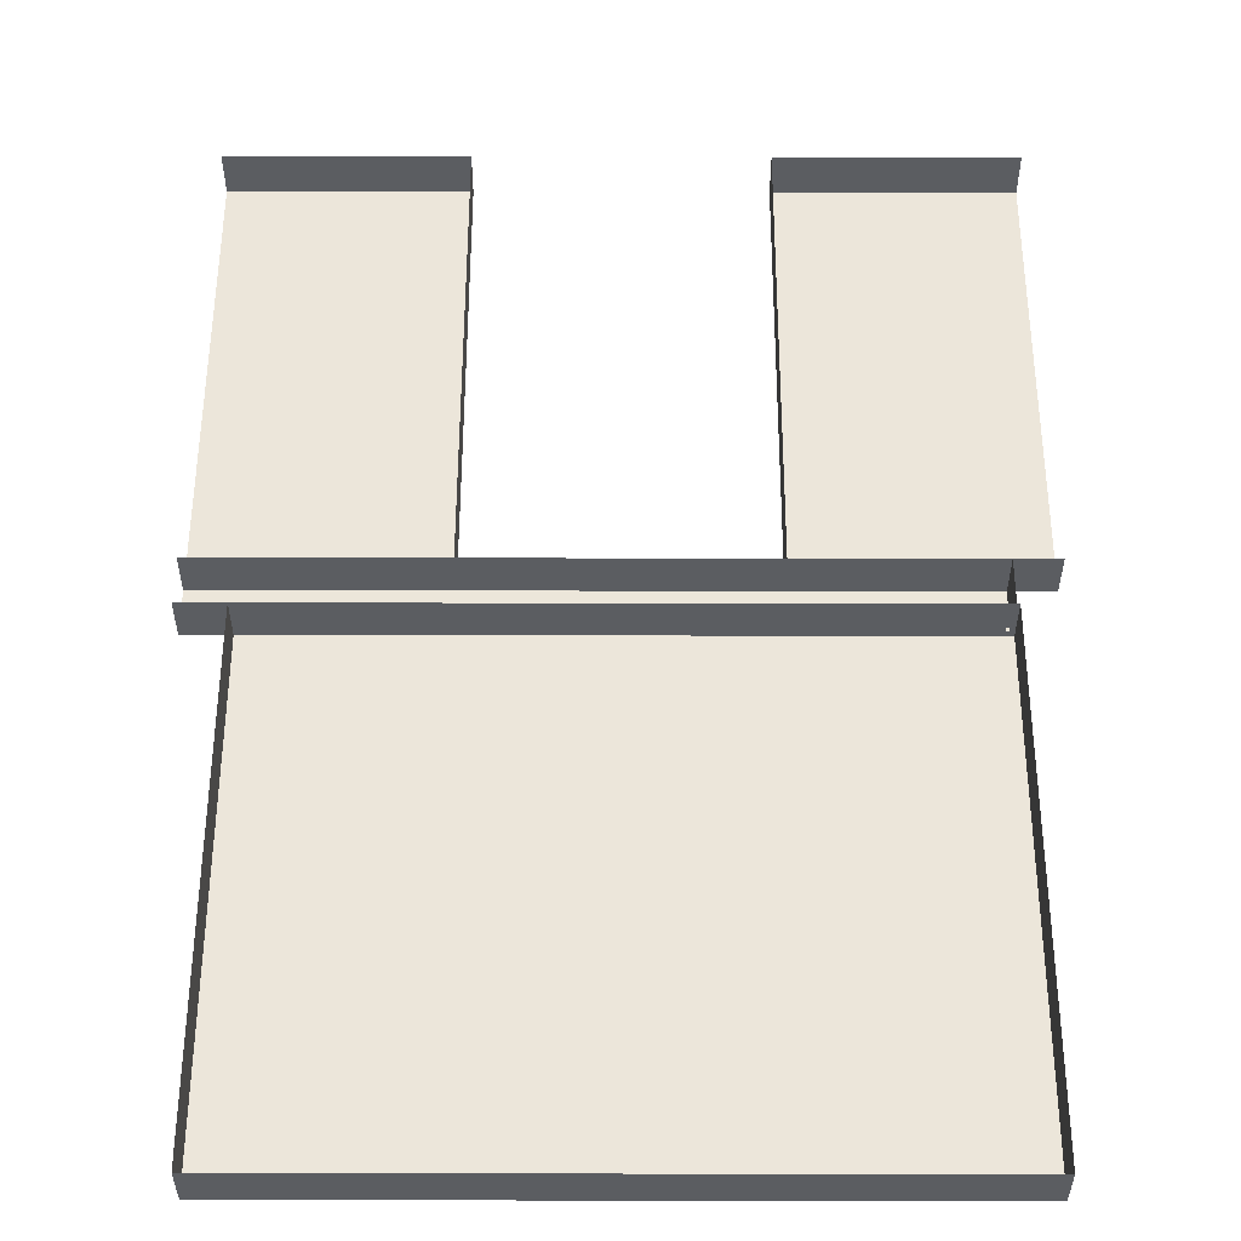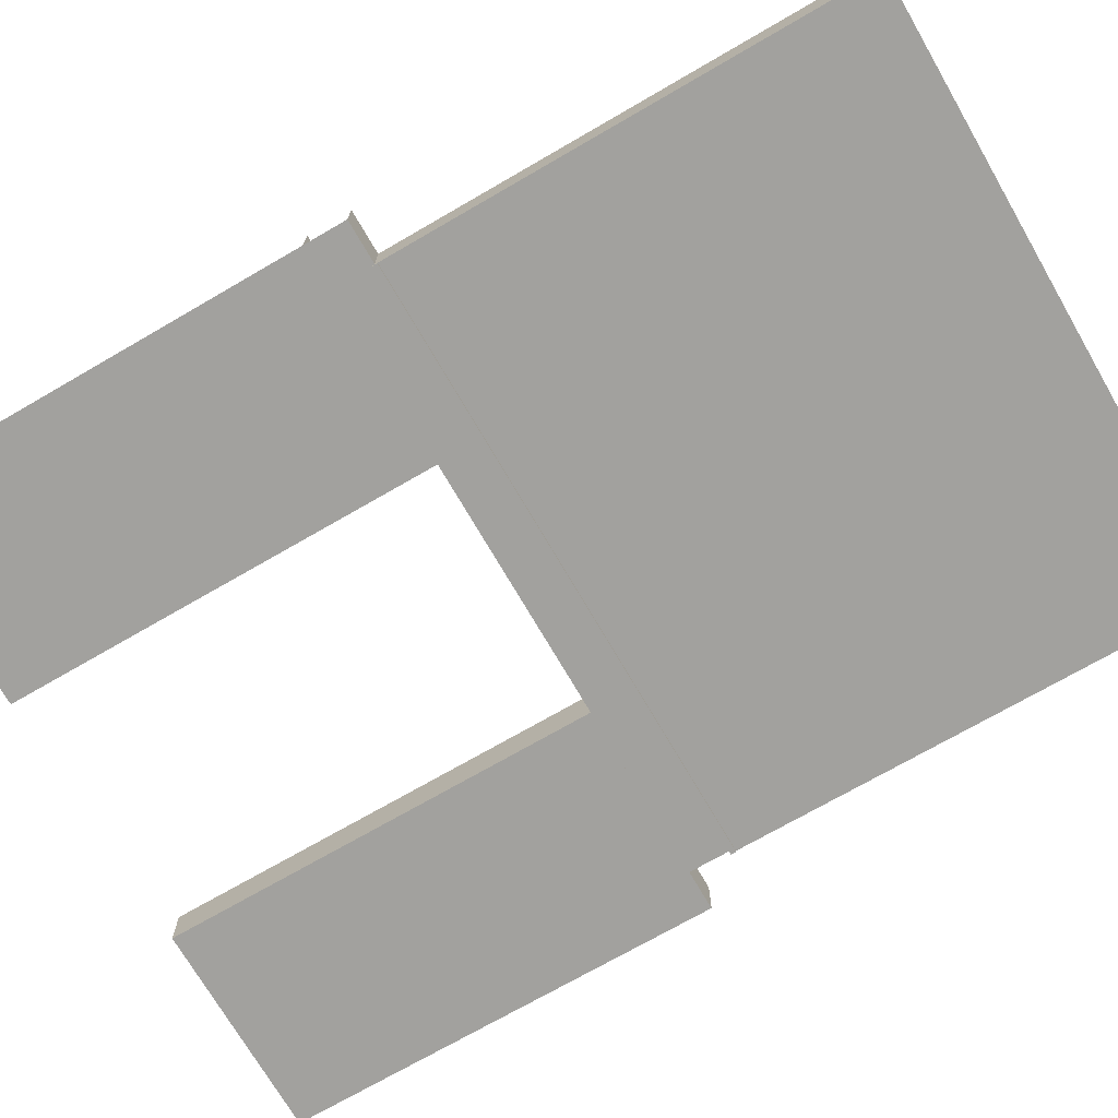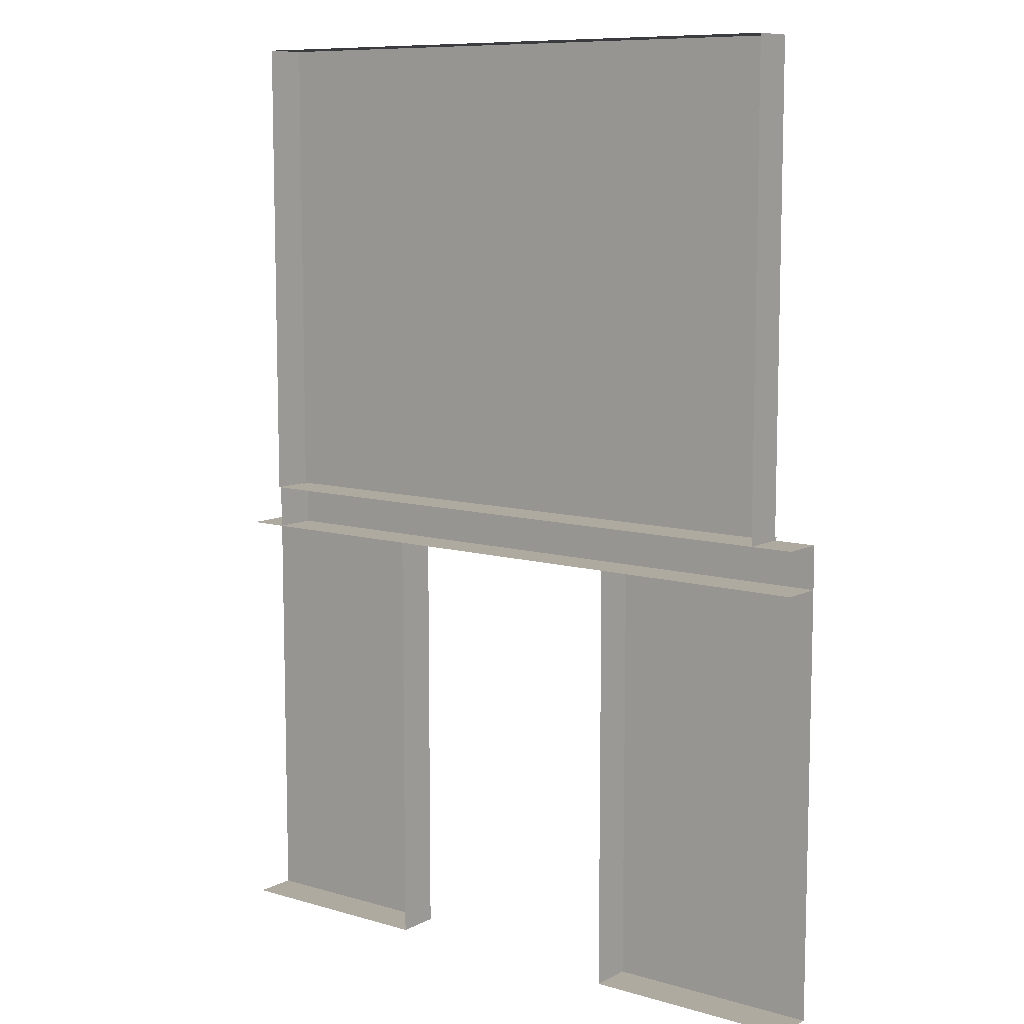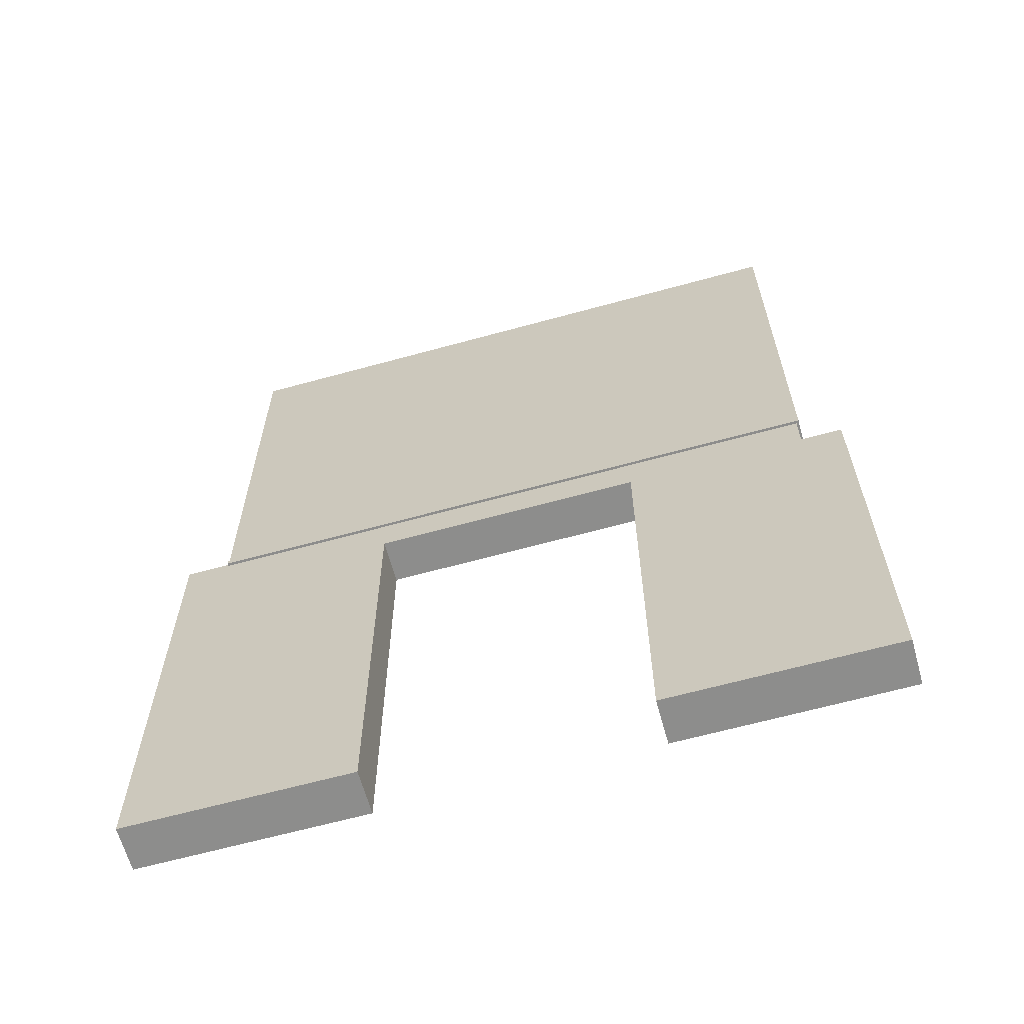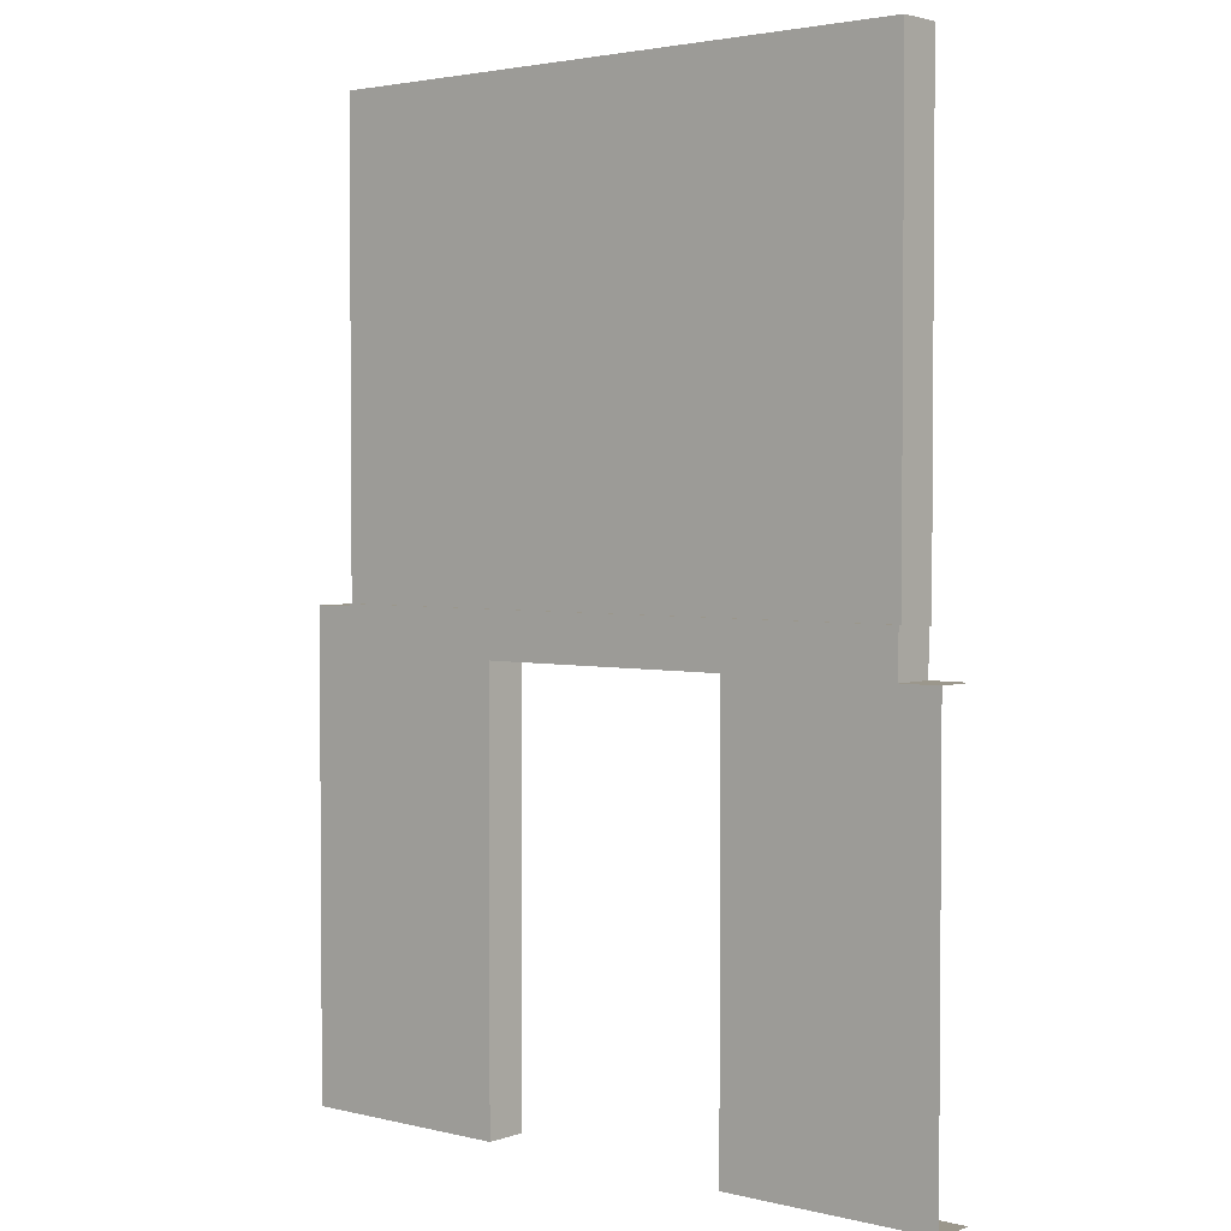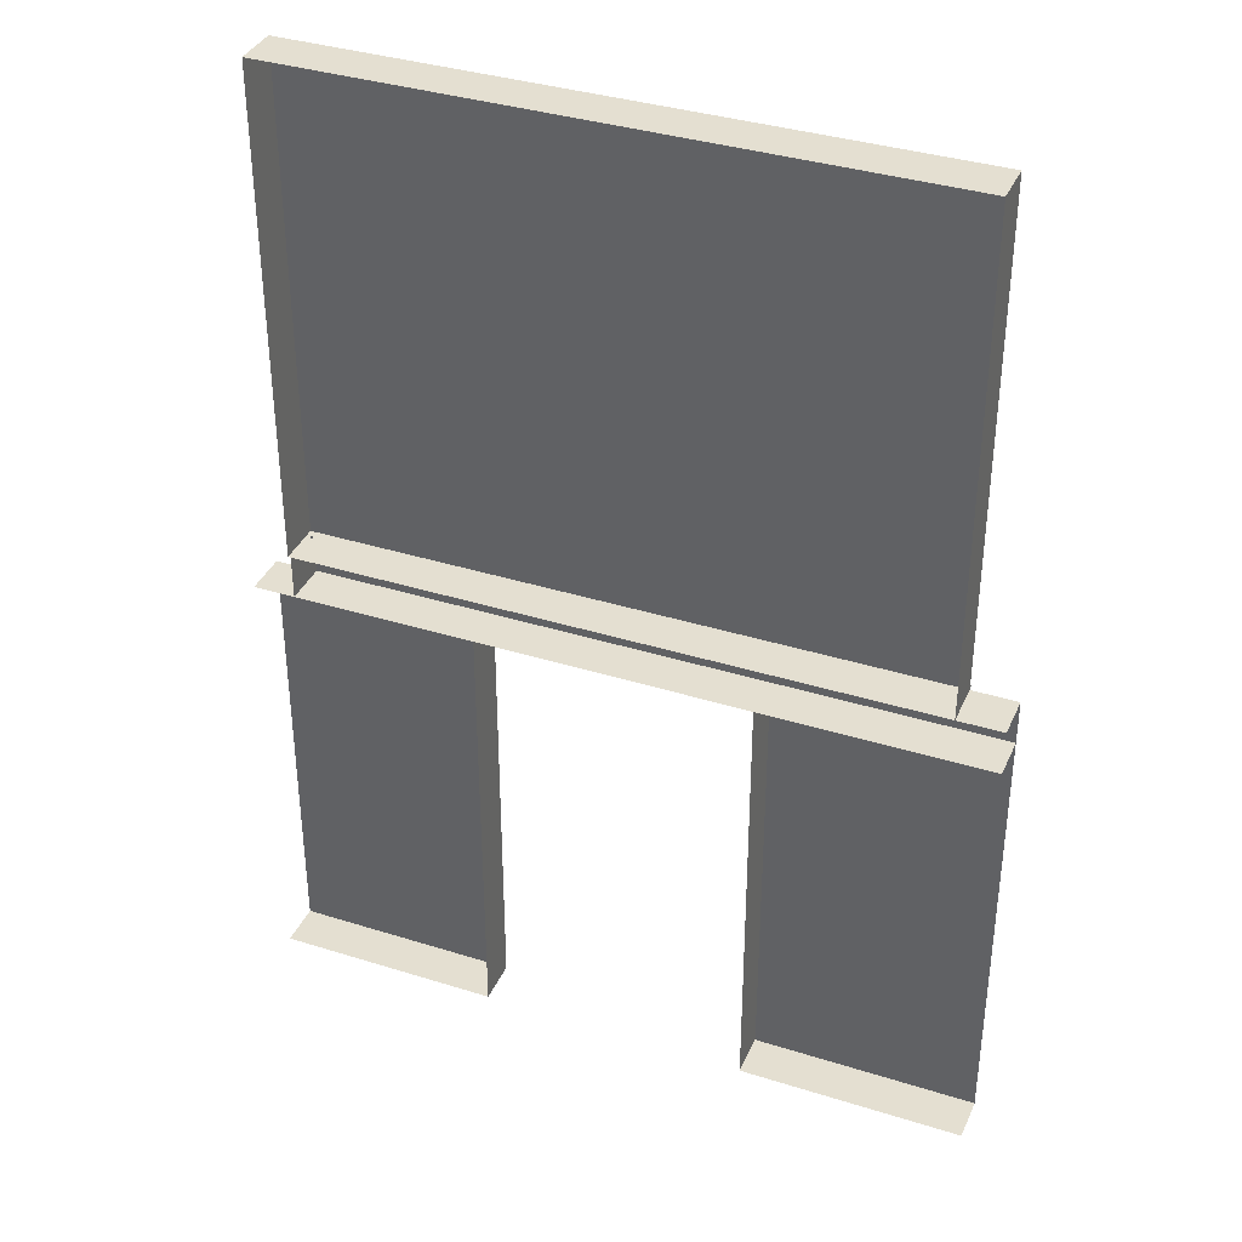
<metadata>
{"format":"obj","ext":"obj","renderer":"f3d","projection":"perspective","resolution":1024,"background":"white","views":[{"elev":54.5,"azim":-179.9,"up":"+Z"},{"elev":-72.0,"azim":120.1,"up":"+Z"},{"elev":9.4,"azim":37.4,"up":"+Y"},{"elev":-64.4,"azim":-164.5,"up":"+Y"},{"elev":2.7,"azim":-140.1,"up":"+Y"},{"elev":36.8,"azim":22.1,"up":"+Y"}]}
</metadata>
<code>
g classname=brush
v -2.24 3.5 10
v -2.22 3.54 10
v -2.22 3.5 10
v -2.24 3.54 10
v 2.24 3.5 9.92
v 2.24 3.54 9.9
v 2.24 3.5 9.9
v 2.24 3.54 9.92
v -2.28 3.54 9.92
v -2.28 3.5 9.9
v -2.28 3.54 9.9
v -2.28 3.5 9.92
v 2.24 3.5 9.92
v -2.28 3.5 9.9
v -2.28 3.5 9.92
v 2.24 3.5 9.9
v 2.24 3.54 9.9
v -2.28 3.54 9.92
v -2.28 3.54 9.9
v 2.24 3.54 9.92
v 2.24 3.5 9.92
v -2.28 3.54 9.92
v 2.24 3.54 9.92
v -2.28 3.5 9.92
v -2.28 3.5 9.9
v 2.24 3.54 9.9
v -2.28 3.54 9.9
v 2.24 3.5 9.9
v 2.24 3.54 9.92
v 2.22 3.5 9.92
v 2.22 3.54 9.92
v 2.24 3.5 9.92
v 2.24 3.52 10.24
v 2.24 7.04 9.92
v 2.24 3.52 9.92
v 2.24 7.04 10.24
v -2.28 3.52 10.24
v 2.24 3.52 9.92
v -2.28 3.52 9.92
v 2.24 3.52 10.24
v -2.28 7.04 9.92
v 2.24 7.04 10.24
v -2.28 7.04 10.24
v 2.24 7.04 9.92
v -2.28 7.04 9.92
v 2.24 3.52 9.92
v 2.24 7.04 9.92
v -2.28 3.52 9.92
v -2.28 7.04 10.24
v -2.28 3.52 9.92
v -2.28 7.04 9.92
v -2.28 3.52 10.24
v 2.56 3.52 9.92
v -2.26 3.52 10.24
v -2.26 3.52 9.92
v 2.56 3.52 10.24
v -2.26 3.52 9.92
v -2.26 3.2 10.24
v -2.26 3.2 9.92
v -2.26 3.52 10.24
v -2.26 3.2 9.92
v 2.56 3.52 9.92
v -2.26 3.52 9.92
v 2.56 3.2 9.92
v 2.56 0 9.92
v 0.96 3.2 9.92
v 0.96 0 9.92
v 2.56 3.2 10.24
v -2.26 3.2 9.92
v -2.26 3.2 10.24
v 2.56 3.2 9.92
v 0.96 0 9.92
v 2.56 0 10.24
v 2.56 0 9.92
v 0.96 0 10.24
v 0.96 3.2 10.24
v 2.56 3.2 9.92
v 2.56 3.2 10.24
v 0.96 3.2 9.92
v 0.96 3.2 10.24
v 0.96 0 9.92
v 0.96 3.2 9.92
v 0.96 0 10.24
v -0.96 0 10.24
v -2.56 0 9.92
v -2.56 0 10.24
v -0.96 0 9.92
v -0.96 0 9.92
v -2.56 3.2 9.92
v -2.56 0 9.92
v -0.96 3.2 9.92
v -0.96 3.2 9.92
v -2.56 3.2 10.24
v -2.56 3.2 9.92
v -0.96 3.2 10.24
v -0.96 3.2 9.92
v -0.96 0 10.24
v -0.96 3.2 10.24
v -0.96 0 9.92
g classname=brush_0
f 3 2 1
f 2 4 1
f 7 6 5
f 6 8 5
f 11 10 9
f 10 12 9
f 15 14 13
f 14 16 13
f 19 18 17
f 18 20 17
f 23 22 21
f 22 24 21
f 27 26 25
f 26 28 25
f 31 30 29
f 30 32 29
g classname=brush_1
f 35 34 33
f 34 36 33
f 39 38 37
f 38 40 37
f 43 42 41
f 42 44 41
f 47 46 45
f 46 48 45
f 51 50 49
f 50 52 49
f 55 54 53
f 54 56 53
f 59 58 57
f 58 60 57
f 63 62 61
f 62 64 61
f 66 64 65
f 67 66 65
f 70 69 68
f 69 71 68
f 74 73 72
f 73 75 72
f 78 77 76
f 77 79 76
f 82 81 80
f 81 83 80
f 86 85 84
f 85 87 84
f 90 89 88
f 89 91 88
f 94 93 92
f 93 95 92
f 98 97 96
f 97 99 96

</code>
